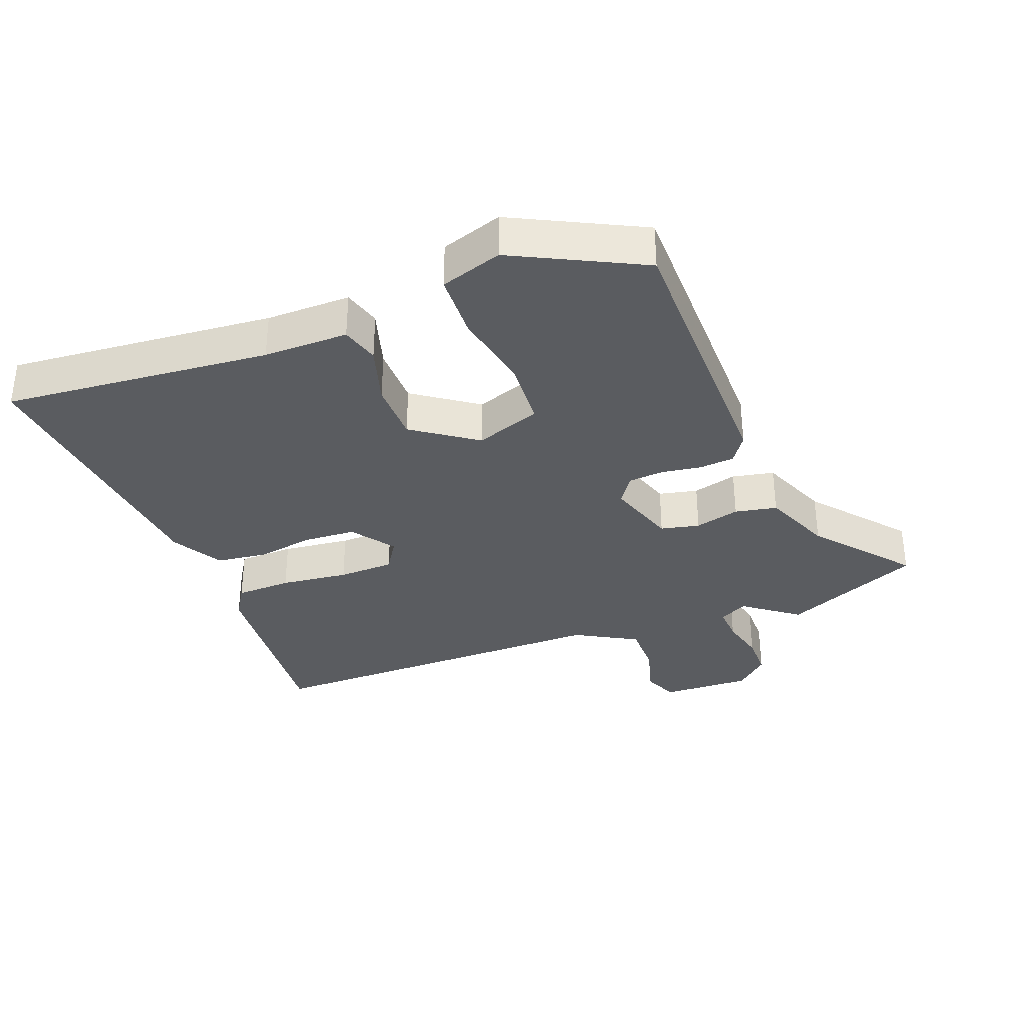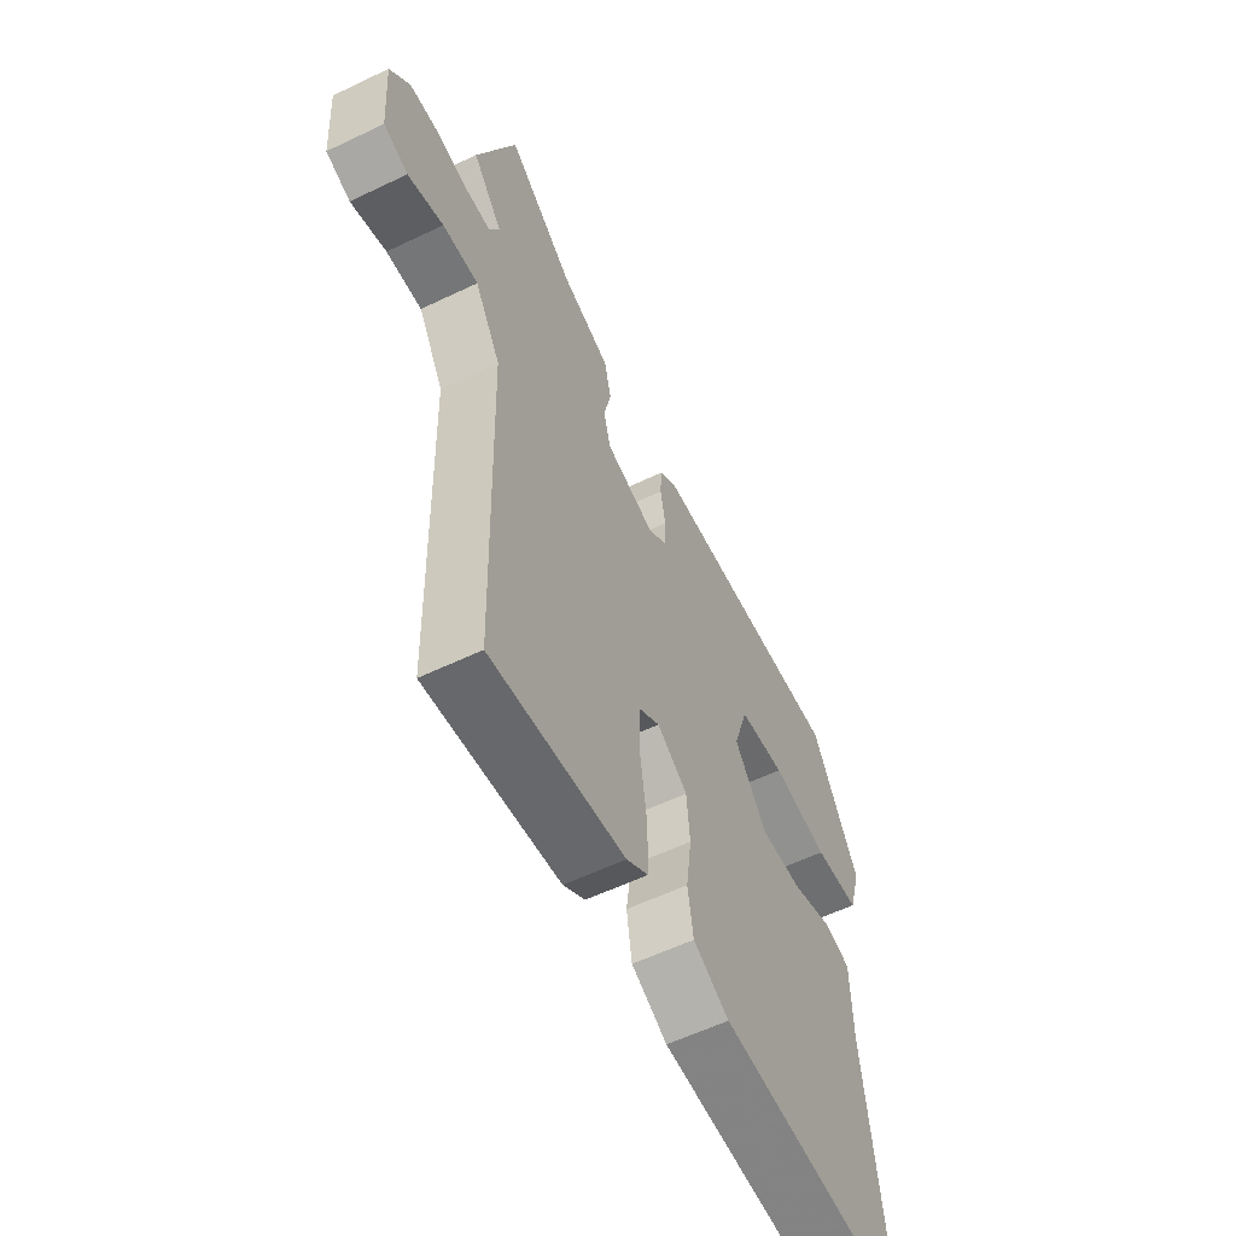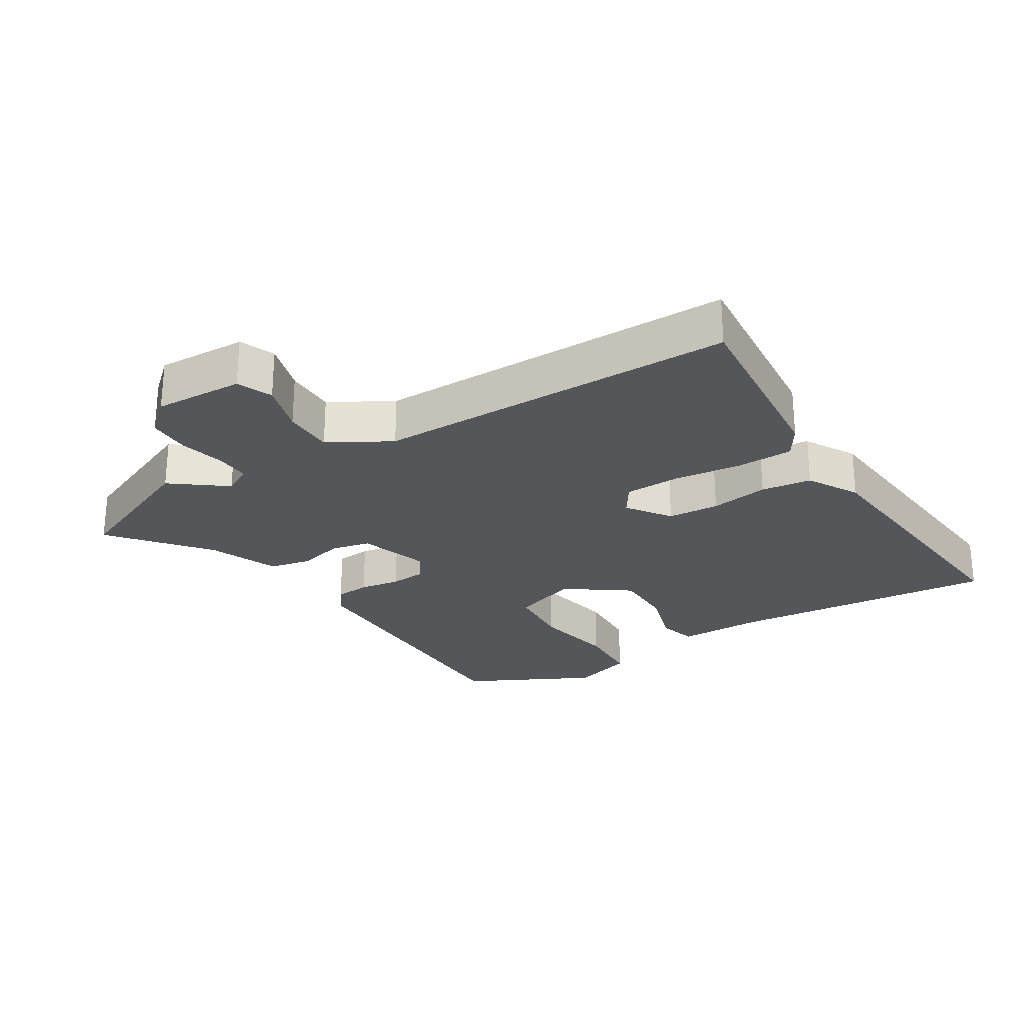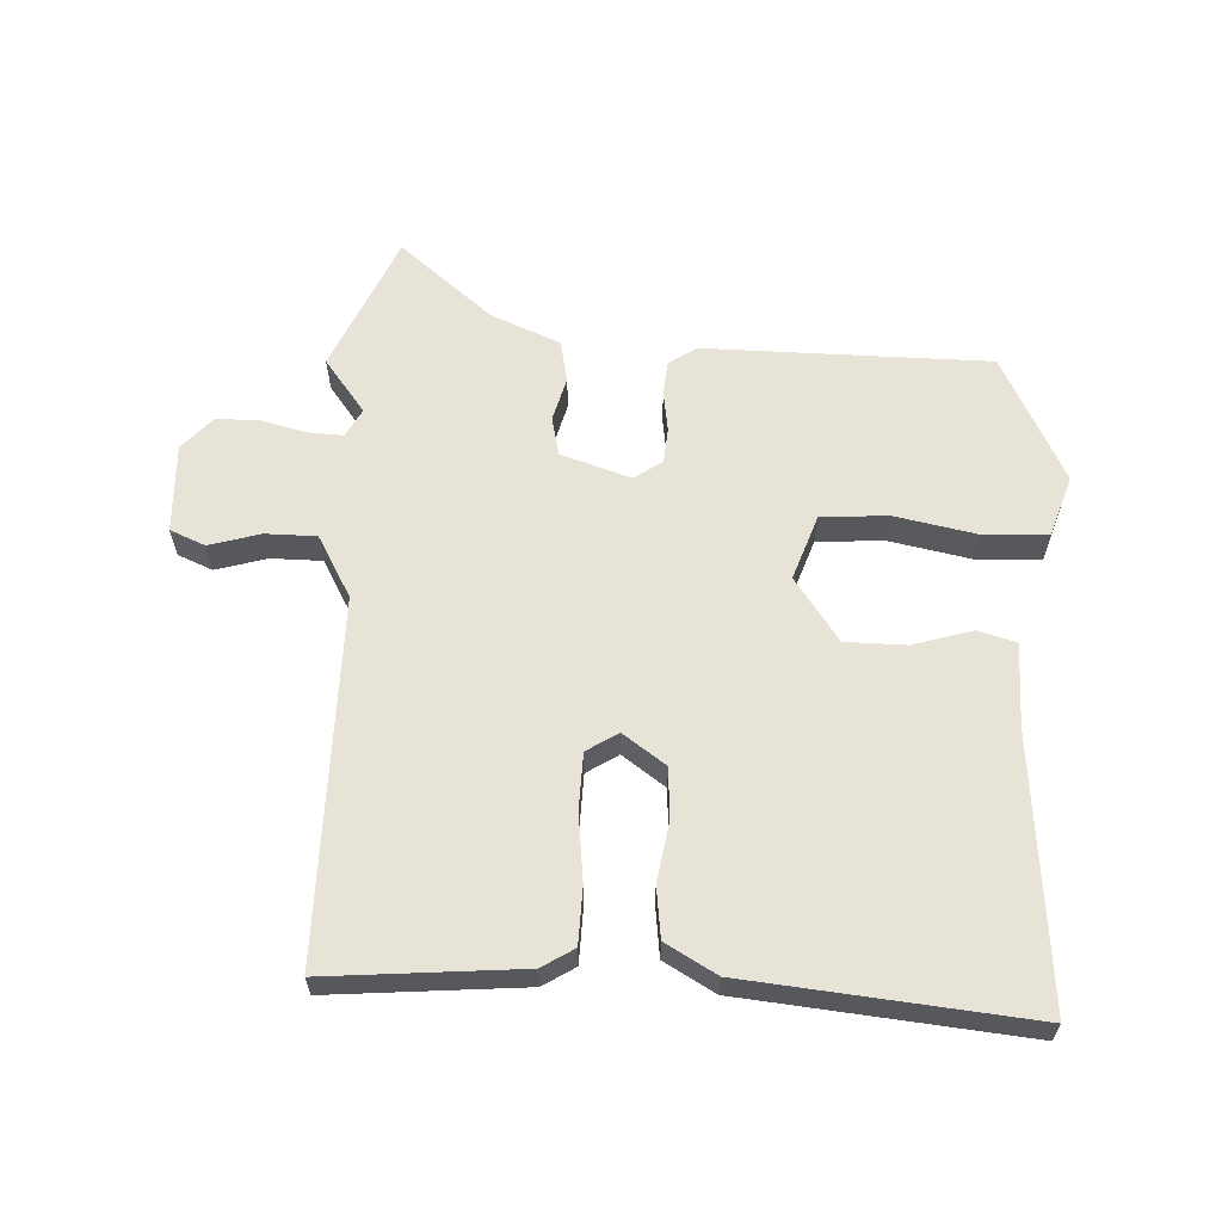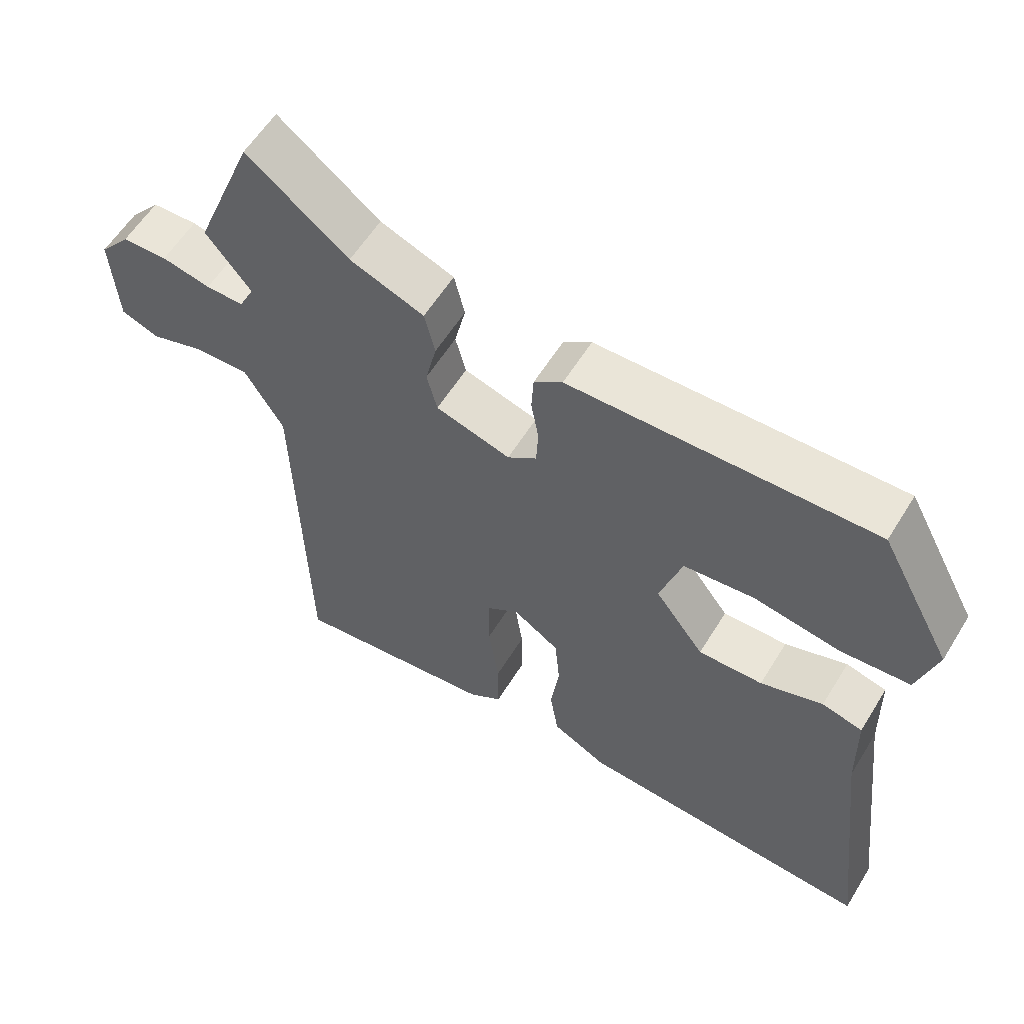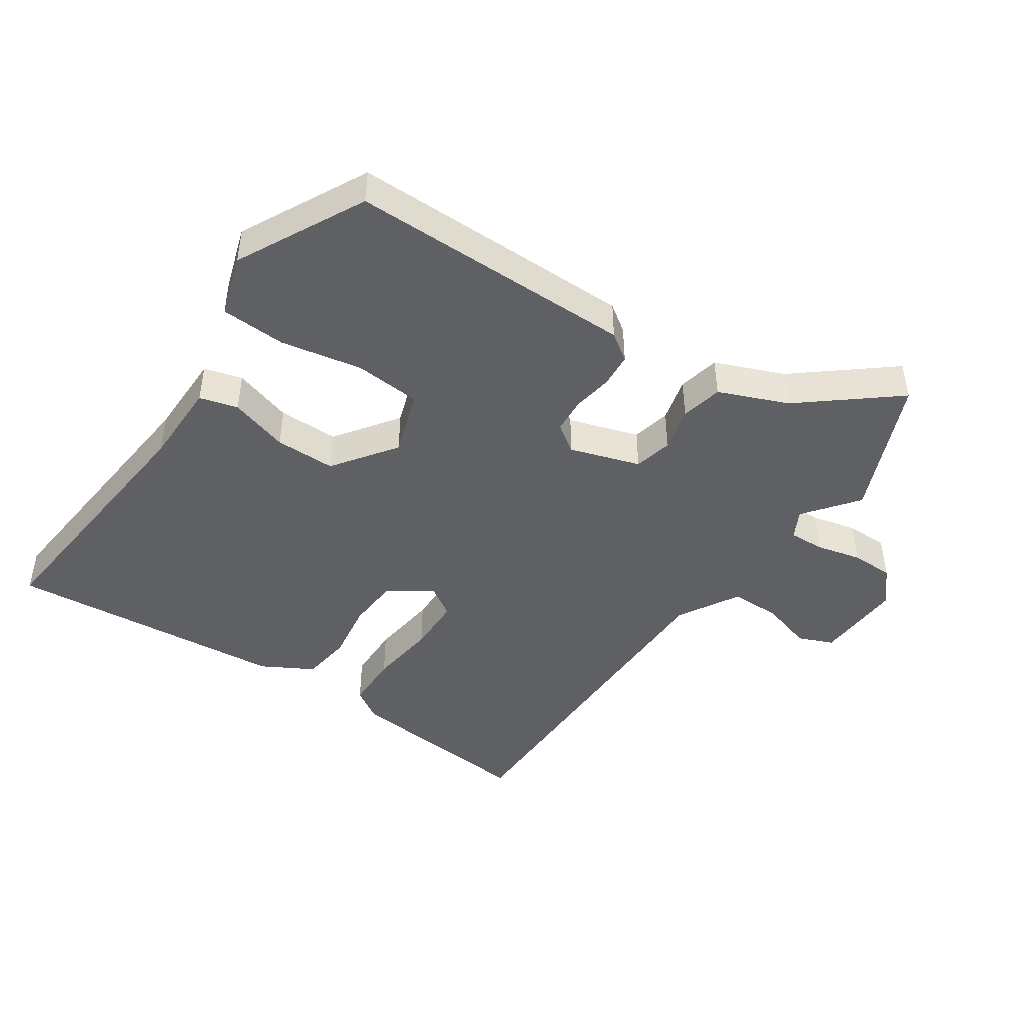
<metadata>
{"format":"obj","ext":"obj","renderer":"f3d","projection":"perspective","resolution":1024,"background":"white","views":[{"elev":-34.1,"azim":-67.4,"up":"+Y"},{"elev":-58.0,"azim":116.4,"up":"+Z"},{"elev":-26.1,"azim":123.2,"up":"+Y"},{"elev":61.6,"azim":-175.6,"up":"+Y"},{"elev":58.4,"azim":-148.6,"up":"+Z"},{"elev":-45.3,"azim":-32.9,"up":"+Y"}]}
</metadata>
<code>
v 0.436 0.07 -0.526
v 0.141 0.07 -0.492
v 0.093 0.07 -0.46
v 0.093 0.07 -0.374
v 0.108 0.07 -0.27
v 0.108 0.07 -0.184
v 0.061 0.07 -0.152
v -0.006 0.07 -0.197
v -0.013 0.07 -0.276
v -0.001 0.07 -0.366
v -0.013 0.07 -0.443
v -0.092 0.07 -0.485
v -0.523 0.07 -0.514
v -0.475 0.07 -0.105
v -0.472 0.07 0.025
v -0.413 0.07 0.04
v -0.323 0.07 0.01
v -0.23 0.07 0.008
v -0.159 0.07 0.103
v -0.191 0.07 0.204
v -0.293 0.07 0.214
v -0.418 0.07 0.193
v -0.518 0.07 0.2
v -0.546 0.07 0.295
v -0.442 0.07 0.488
v -0.004 0.07 0.478
v 0.037 0.07 0.448
v 0.04 0.07 0.395
v 0.029 0.07 0.333
v 0.032 0.07 0.279
v 0.074 0.07 0.248
v 0.182 0.07 0.28
v 0.197 0.07 0.339
v 0.181 0.07 0.408
v 0.196 0.07 0.472
v 0.303 0.07 0.513
v 0.449 0.07 0.627
v 0.535 0.07 0.413
v 0.47 0.07 0.332
v 0.492 0.07 0.288
v 0.546 0.07 0.289
v 0.616 0.07 0.304
v 0.681 0.07 0.302
v 0.725 0.07 0.25
v 0.716 0.07 0.113
v 0.662 0.07 0.092
v 0.584 0.07 0.117
v 0.506 0.07 0.119
v 0.45 0.07 0.026
v 0.436 0 -0.526
v 0.141 0 -0.492
v 0.093 0 -0.46
v 0.093 0 -0.374
v 0.108 0 -0.27
v 0.108 0 -0.184
v 0.061 0 -0.152
v -0.006 0 -0.197
v -0.013 0 -0.276
v -0.001 0 -0.366
v -0.013 0 -0.443
v -0.092 0 -0.485
v -0.523 0 -0.514
v -0.475 0 -0.105
v -0.472 0 0.025
v -0.413 0 0.04
v -0.323 0 0.01
v -0.23 0 0.008
v -0.159 0 0.103
v -0.191 0 0.204
v -0.293 0 0.214
v -0.418 0 0.193
v -0.518 0 0.2
v -0.546 0 0.295
v -0.442 0 0.488
v -0.004 0 0.478
v 0.037 0 0.448
v 0.04 0 0.395
v 0.029 0 0.333
v 0.032 0 0.279
v 0.074 0 0.248
v 0.182 0 0.28
v 0.197 0 0.339
v 0.181 0 0.408
v 0.196 0 0.472
v 0.303 0 0.513
v 0.449 0 0.627
v 0.535 0 0.413
v 0.47 0 0.332
v 0.492 0 0.288
v 0.546 0 0.289
v 0.616 0 0.304
v 0.681 0 0.302
v 0.725 0 0.25
v 0.716 0 0.113
v 0.662 0 0.092
v 0.584 0 0.117
v 0.506 0 0.119
v 0.45 0 0.026
f 45 46 47
f 44 45 47
f 43 44 47
f 42 43 47
f 41 42 47
f 40 41 47 48
f 39 40 48 49
f 36 37 38 39
f 36 39 49
f 35 36 49
f 34 35 49
f 33 34 49
f 27 28 29
f 26 27 29
f 25 26 29
f 24 25 29
f 23 24 29
f 22 23 29
f 21 22 29
f 20 21 29 30
f 19 20 30 31
f 14 15 16 17
f 14 17 18
f 13 14 18
f 12 13 18
f 11 12 18
f 10 11 18
f 9 10 18
f 8 9 18 19
f 3 4 5
f 2 3 5
f 1 2 5
f 49 1 5
f 33 49 5
f 32 33 5 6
f 19 31 32
f 8 19 32
f 7 8 32
f 6 7 32
f 96 95 94
f 96 94 93
f 96 93 92
f 96 92 91
f 96 91 90
f 97 96 90 89
f 98 97 89 88
f 88 87 86 85
f 98 88 85
f 98 85 84
f 98 84 83
f 98 83 82
f 78 77 76
f 78 76 75
f 78 75 74
f 78 74 73
f 78 73 72
f 78 72 71
f 78 71 70
f 79 78 70 69
f 80 79 69 68
f 66 65 64 63
f 67 66 63
f 67 63 62
f 67 62 61
f 67 61 60
f 67 60 59
f 67 59 58
f 68 67 58 57
f 54 53 52
f 54 52 51
f 54 51 50
f 54 50 98
f 54 98 82
f 55 54 82 81
f 81 80 68
f 81 68 57
f 81 57 56
f 81 56 55
f 1 50 51 2
f 2 51 52 3
f 3 52 53 4
f 4 53 54 5
f 5 54 55 6
f 6 55 56 7
f 7 56 57 8
f 8 57 58 9
f 9 58 59 10
f 10 59 60 11
f 11 60 61 12
f 12 61 62 13
f 13 62 63 14
f 14 63 64 15
f 15 64 65 16
f 16 65 66 17
f 17 66 67 18
f 18 67 68 19
f 19 68 69 20
f 20 69 70 21
f 21 70 71 22
f 22 71 72 23
f 23 72 73 24
f 24 73 74 25
f 25 74 75 26
f 26 75 76 27
f 27 76 77 28
f 28 77 78 29
f 29 78 79 30
f 30 79 80 31
f 31 80 81 32
f 32 81 82 33
f 33 82 83 34
f 34 83 84 35
f 35 84 85 36
f 36 85 86 37
f 37 86 87 38
f 38 87 88 39
f 39 88 89 40
f 40 89 90 41
f 41 90 91 42
f 42 91 92 43
f 43 92 93 44
f 44 93 94 45
f 45 94 95 46
f 46 95 96 47
f 47 96 97 48
f 48 97 98 49
f 49 98 50 1

</code>
